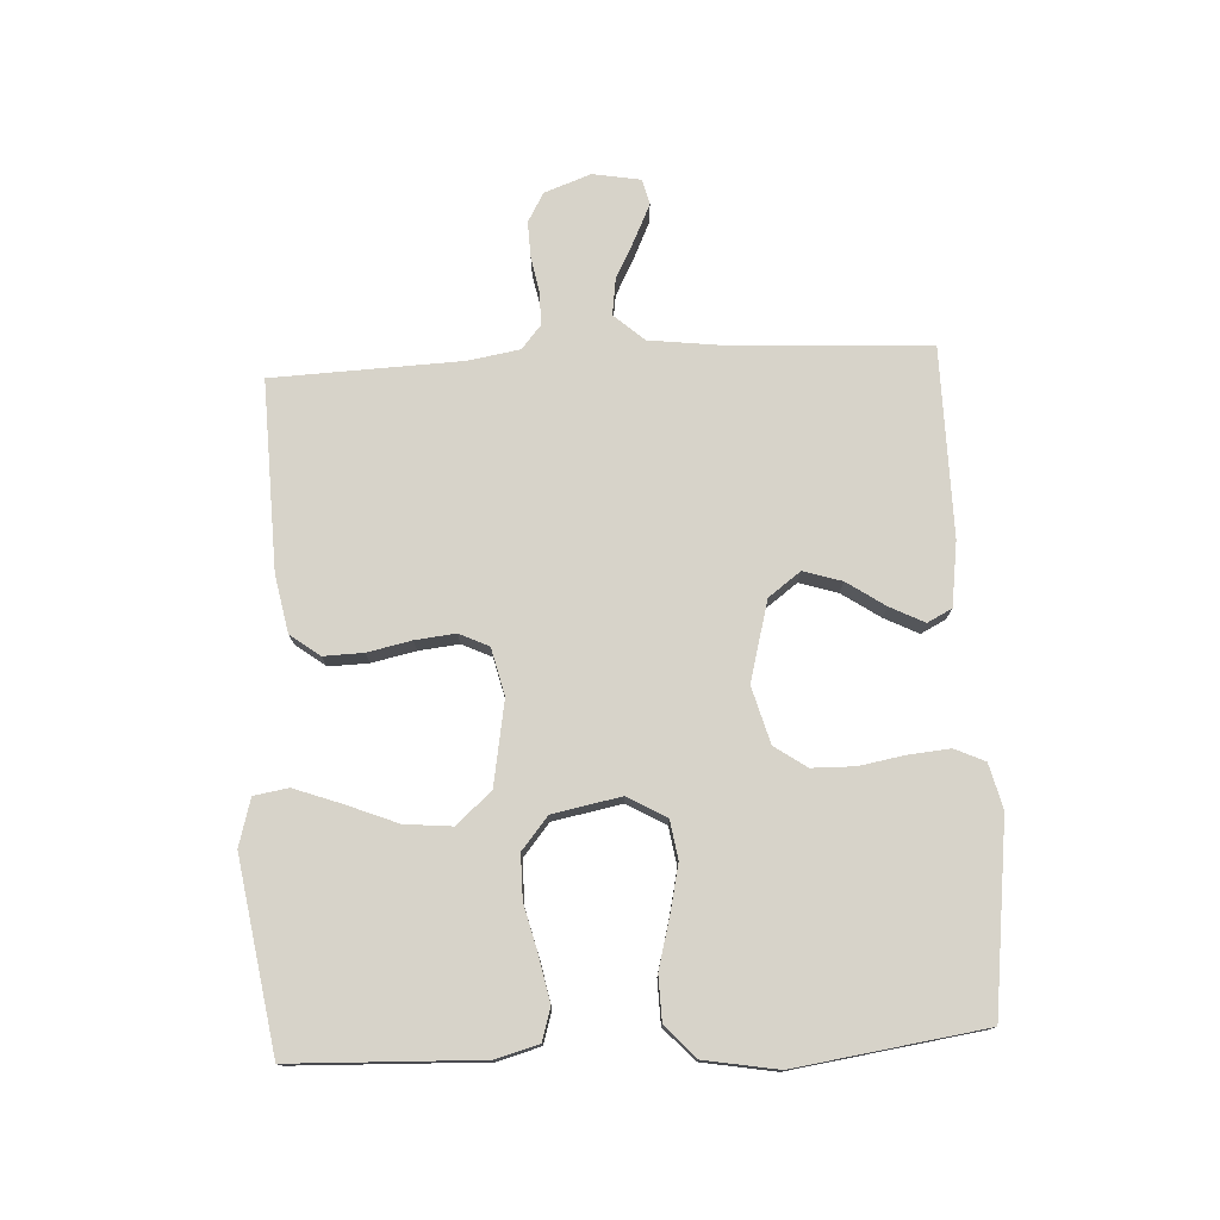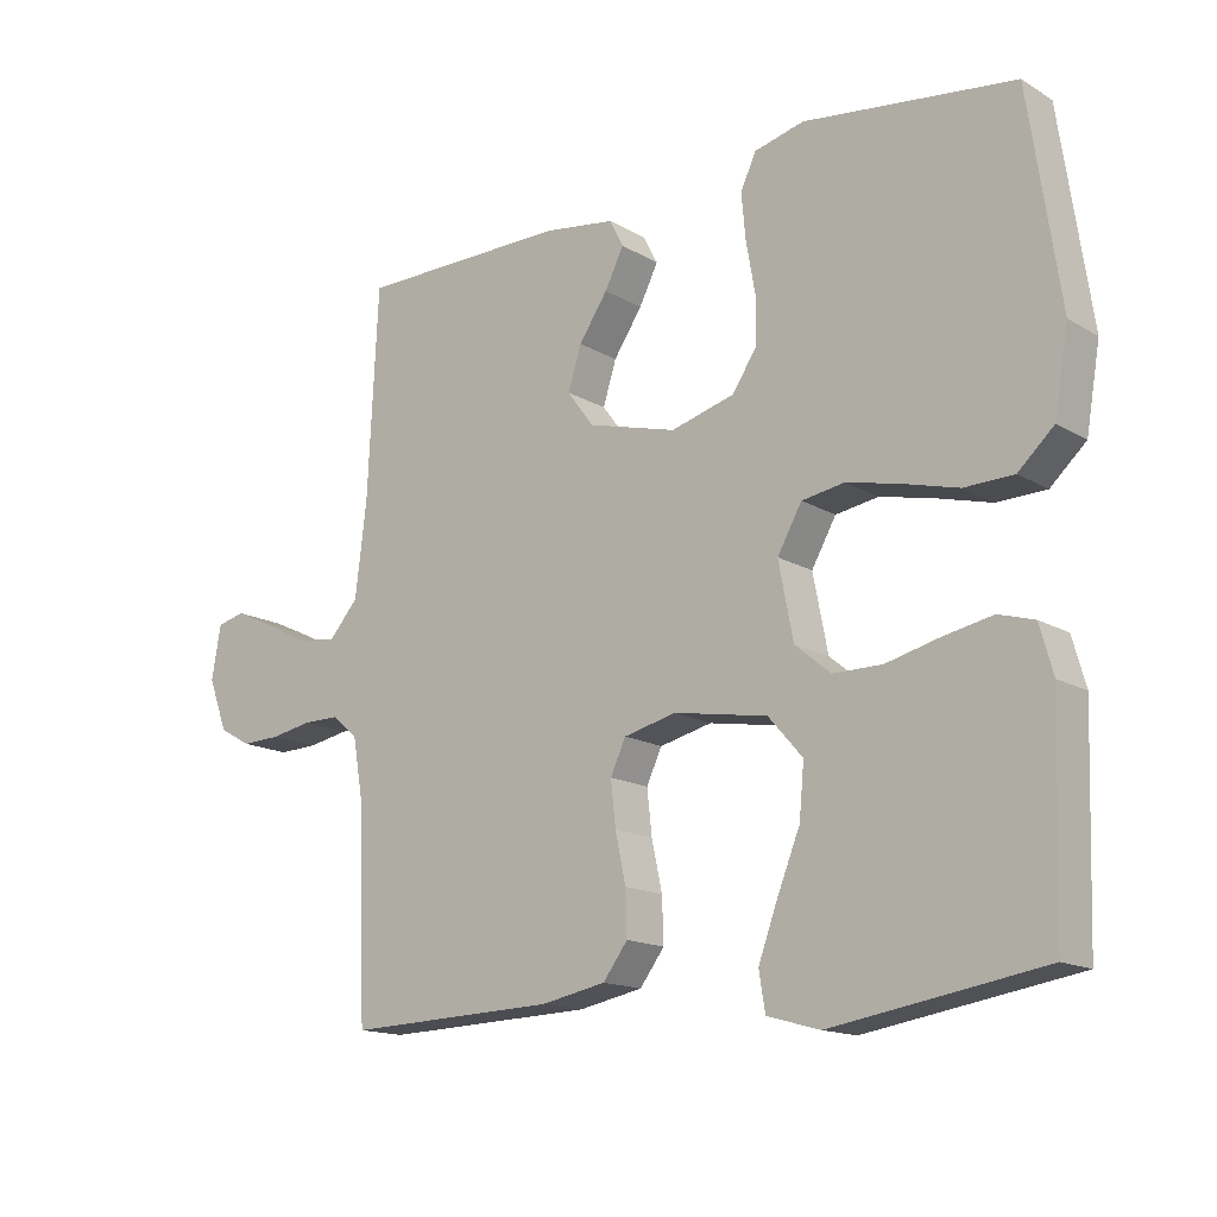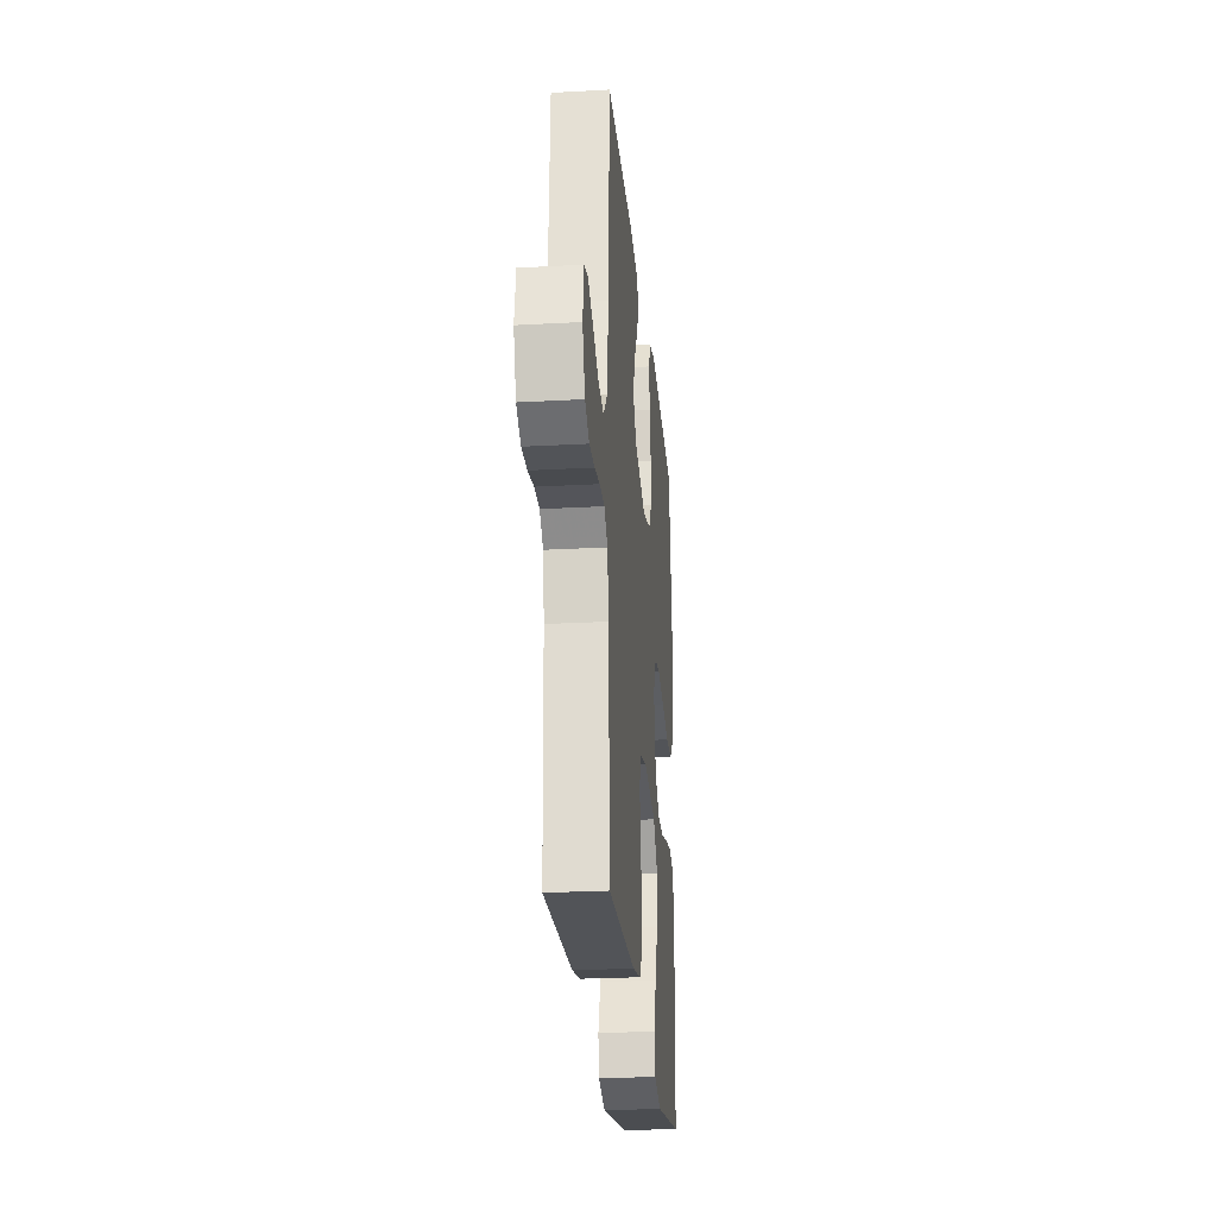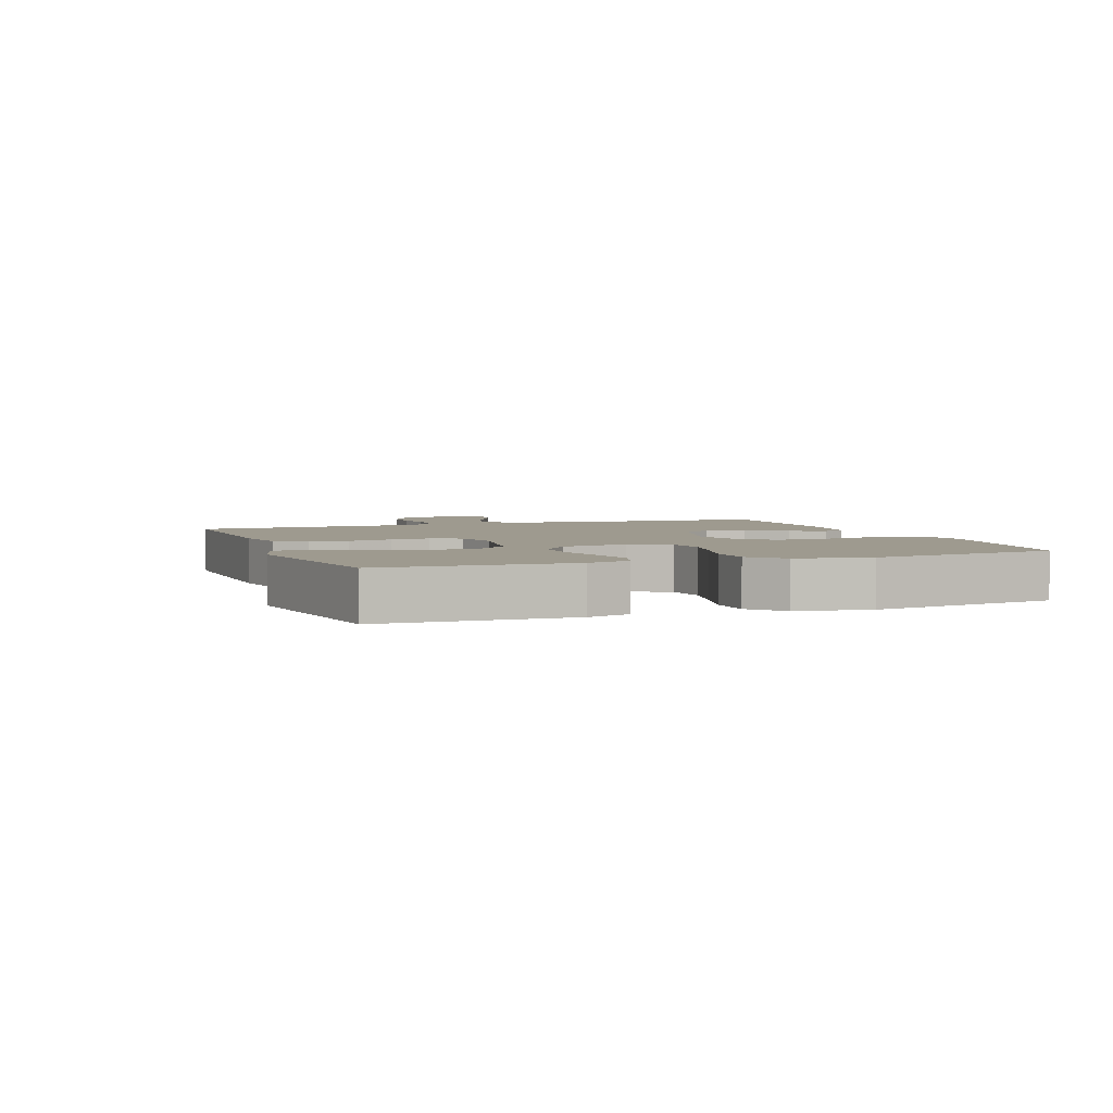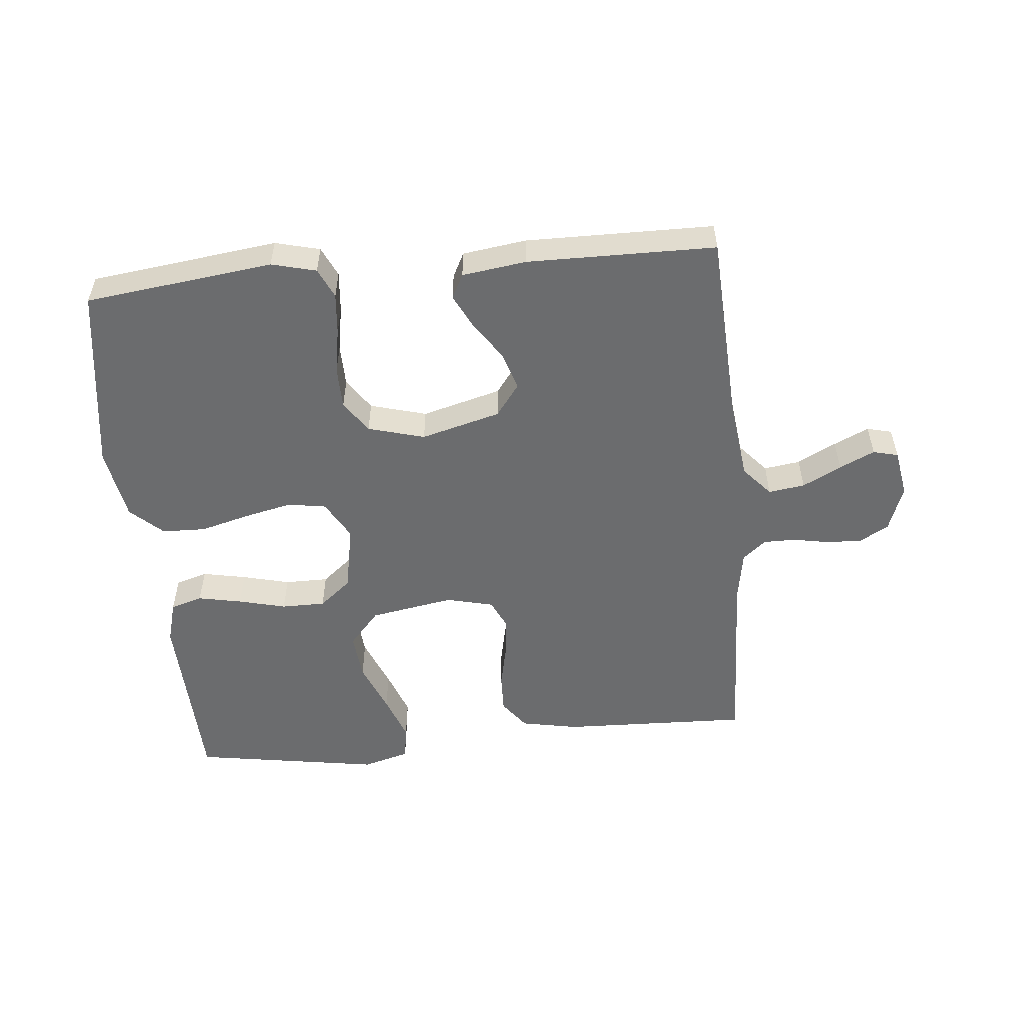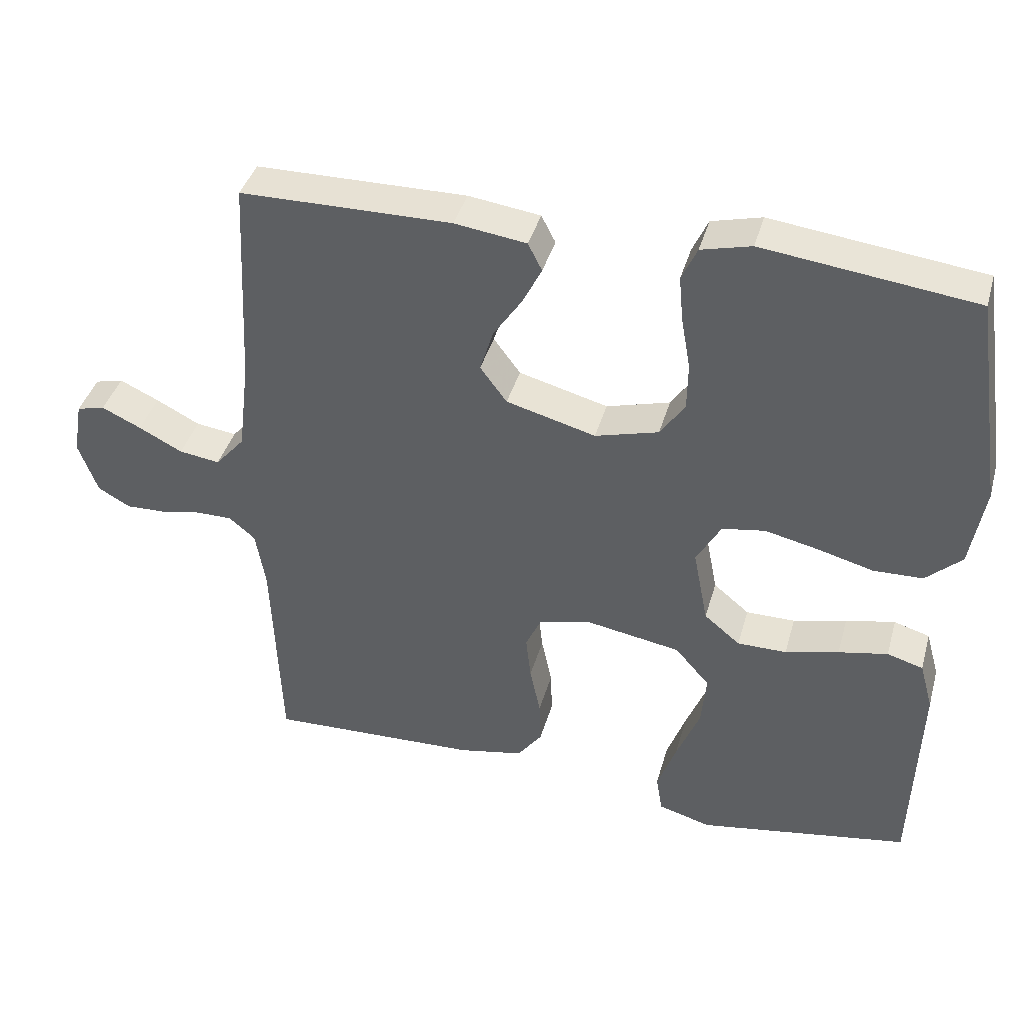
<metadata>
{"format":"obj","ext":"obj","renderer":"f3d","projection":"perspective","resolution":1024,"background":"white","views":[{"elev":76.3,"azim":-92.9,"up":"+Y"},{"elev":-15.2,"azim":-141.0,"up":"+Z"},{"elev":-24.9,"azim":95.2,"up":"+Z"},{"elev":3.7,"azim":-110.3,"up":"+Y"},{"elev":-53.6,"azim":5.5,"up":"+Y"},{"elev":40.0,"azim":-164.6,"up":"+Z"}]}
</metadata>
<code>
v 0.5 0.07 -0.5
v 0.2 0.07 -0.49
v 0.108 0.07 -0.472
v 0.073 0.07 -0.425
v 0.075 0.07 -0.362
v 0.09 0.07 -0.292
v 0.097 0.07 -0.228
v 0.075 0.07 -0.181
v 0 0.07 -0.163
v -0.134 0.07 -0.186
v -0.183 0.07 -0.242
v -0.176 0.07 -0.317
v -0.143 0.07 -0.399
v -0.116 0.07 -0.473
v -0.125 0.07 -0.528
v -0.2 0.07 -0.549
v -0.5 0.07 -0.5
v -0.51 0.07 -0.2
v -0.491 0.07 -0.132
v -0.44 0.07 -0.117
v -0.37 0.07 -0.131
v -0.294 0.07 -0.15
v -0.224 0.07 -0.15
v -0.173 0.07 -0.108
v -0.152 0.07 0
v -0.187 0.07 0.062
v -0.248 0.07 0.072
v -0.324 0.07 0.055
v -0.403 0.07 0.034
v -0.473 0.07 0.036
v -0.524 0.07 0.083
v -0.544 0.07 0.2
v -0.5 0.07 0.5
v -0.2 0.07 0.537
v -0.129 0.07 0.519
v -0.107 0.07 0.471
v -0.113 0.07 0.406
v -0.126 0.07 0.333
v -0.125 0.07 0.265
v -0.09 0.07 0.214
v 0 0.07 0.189
v 0.127 0.07 0.223
v 0.165 0.07 0.274
v 0.146 0.07 0.335
v 0.105 0.07 0.396
v 0.078 0.07 0.45
v 0.098 0.07 0.489
v 0.2 0.07 0.503
v 0.5 0.07 0.5
v 0.515 0.07 0.2
v 0.531 0.07 0.068
v 0.573 0.07 0.02
v 0.631 0.07 0.028
v 0.693 0.07 0.06
v 0.749 0.07 0.086
v 0.789 0.07 0.076
v 0.802 0.07 0
v 0.775 0.07 -0.074
v 0.729 0.07 -0.1
v 0.673 0.07 -0.098
v 0.615 0.07 -0.087
v 0.563 0.07 -0.087
v 0.526 0.07 -0.118
v 0.512 0.07 -0.2
v 0.5 0 -0.5
v 0.2 0 -0.49
v 0.108 0 -0.472
v 0.073 0 -0.425
v 0.075 0 -0.362
v 0.09 0 -0.292
v 0.097 0 -0.228
v 0.075 0 -0.181
v 0 0 -0.163
v -0.134 0 -0.186
v -0.183 0 -0.242
v -0.176 0 -0.317
v -0.143 0 -0.399
v -0.116 0 -0.473
v -0.125 0 -0.528
v -0.2 0 -0.549
v -0.5 0 -0.5
v -0.51 0 -0.2
v -0.491 0 -0.132
v -0.44 0 -0.117
v -0.37 0 -0.131
v -0.294 0 -0.15
v -0.224 0 -0.15
v -0.173 0 -0.108
v -0.152 0 0
v -0.187 0 0.062
v -0.248 0 0.072
v -0.324 0 0.055
v -0.403 0 0.034
v -0.473 0 0.036
v -0.524 0 0.083
v -0.544 0 0.2
v -0.5 0 0.5
v -0.2 0 0.537
v -0.129 0 0.519
v -0.107 0 0.471
v -0.113 0 0.406
v -0.126 0 0.333
v -0.125 0 0.265
v -0.09 0 0.214
v 0 0 0.189
v 0.127 0 0.223
v 0.165 0 0.274
v 0.146 0 0.335
v 0.105 0 0.396
v 0.078 0 0.45
v 0.098 0 0.489
v 0.2 0 0.503
v 0.5 0 0.5
v 0.515 0 0.2
v 0.531 0 0.068
v 0.573 0 0.02
v 0.631 0 0.028
v 0.693 0 0.06
v 0.749 0 0.086
v 0.789 0 0.076
v 0.802 0 0
v 0.775 0 -0.074
v 0.729 0 -0.1
v 0.673 0 -0.098
v 0.615 0 -0.087
v 0.563 0 -0.087
v 0.526 0 -0.118
v 0.512 0 -0.2
f 58 59 60 61
f 58 61 62
f 57 58 62
f 56 57 62
f 53 54 55 56
f 53 56 62
f 52 53 62 63
f 47 48 49 50
f 47 50 51
f 44 45 46 47
f 44 47 51 52
f 35 36 37 38
f 35 38 39
f 34 35 39
f 33 34 39
f 32 33 39 40
f 28 29 30 31
f 27 28 31 32
f 26 27 32 40
f 19 20 21 22
f 17 18 19 22
f 17 22 23
f 12 13 14 15
f 12 15 16 17
f 3 4 5 6
f 3 6 7
f 64 1 2 3
f 63 64 3 7
f 43 44 52 63
f 42 43 63 7
f 25 26 40 41
f 24 25 41 42
f 17 23 24
f 11 12 17
f 10 11 17 24
f 9 10 24 42
f 42 7 8
f 8 9 42
f 125 124 123 122
f 126 125 122
f 126 122 121
f 126 121 120
f 120 119 118 117
f 126 120 117
f 127 126 117 116
f 114 113 112 111
f 115 114 111
f 111 110 109 108
f 116 115 111 108
f 102 101 100 99
f 103 102 99
f 103 99 98
f 103 98 97
f 104 103 97 96
f 95 94 93 92
f 96 95 92 91
f 104 96 91 90
f 86 85 84 83
f 86 83 82 81
f 87 86 81
f 79 78 77 76
f 81 80 79 76
f 70 69 68 67
f 71 70 67
f 67 66 65 128
f 71 67 128 127
f 127 116 108 107
f 71 127 107 106
f 105 104 90 89
f 106 105 89 88
f 88 87 81
f 81 76 75
f 88 81 75 74
f 106 88 74 73
f 72 71 106
f 106 73 72
f 1 65 66 2
f 2 66 67 3
f 3 67 68 4
f 4 68 69 5
f 5 69 70 6
f 6 70 71 7
f 7 71 72 8
f 8 72 73 9
f 9 73 74 10
f 10 74 75 11
f 11 75 76 12
f 12 76 77 13
f 13 77 78 14
f 14 78 79 15
f 15 79 80 16
f 16 80 81 17
f 17 81 82 18
f 18 82 83 19
f 19 83 84 20
f 20 84 85 21
f 21 85 86 22
f 22 86 87 23
f 23 87 88 24
f 24 88 89 25
f 25 89 90 26
f 26 90 91 27
f 27 91 92 28
f 28 92 93 29
f 29 93 94 30
f 30 94 95 31
f 31 95 96 32
f 32 96 97 33
f 33 97 98 34
f 34 98 99 35
f 35 99 100 36
f 36 100 101 37
f 37 101 102 38
f 38 102 103 39
f 39 103 104 40
f 40 104 105 41
f 41 105 106 42
f 42 106 107 43
f 43 107 108 44
f 44 108 109 45
f 45 109 110 46
f 46 110 111 47
f 47 111 112 48
f 48 112 113 49
f 49 113 114 50
f 50 114 115 51
f 51 115 116 52
f 52 116 117 53
f 53 117 118 54
f 54 118 119 55
f 55 119 120 56
f 56 120 121 57
f 57 121 122 58
f 58 122 123 59
f 59 123 124 60
f 60 124 125 61
f 61 125 126 62
f 62 126 127 63
f 63 127 128 64
f 64 128 65 1

</code>
